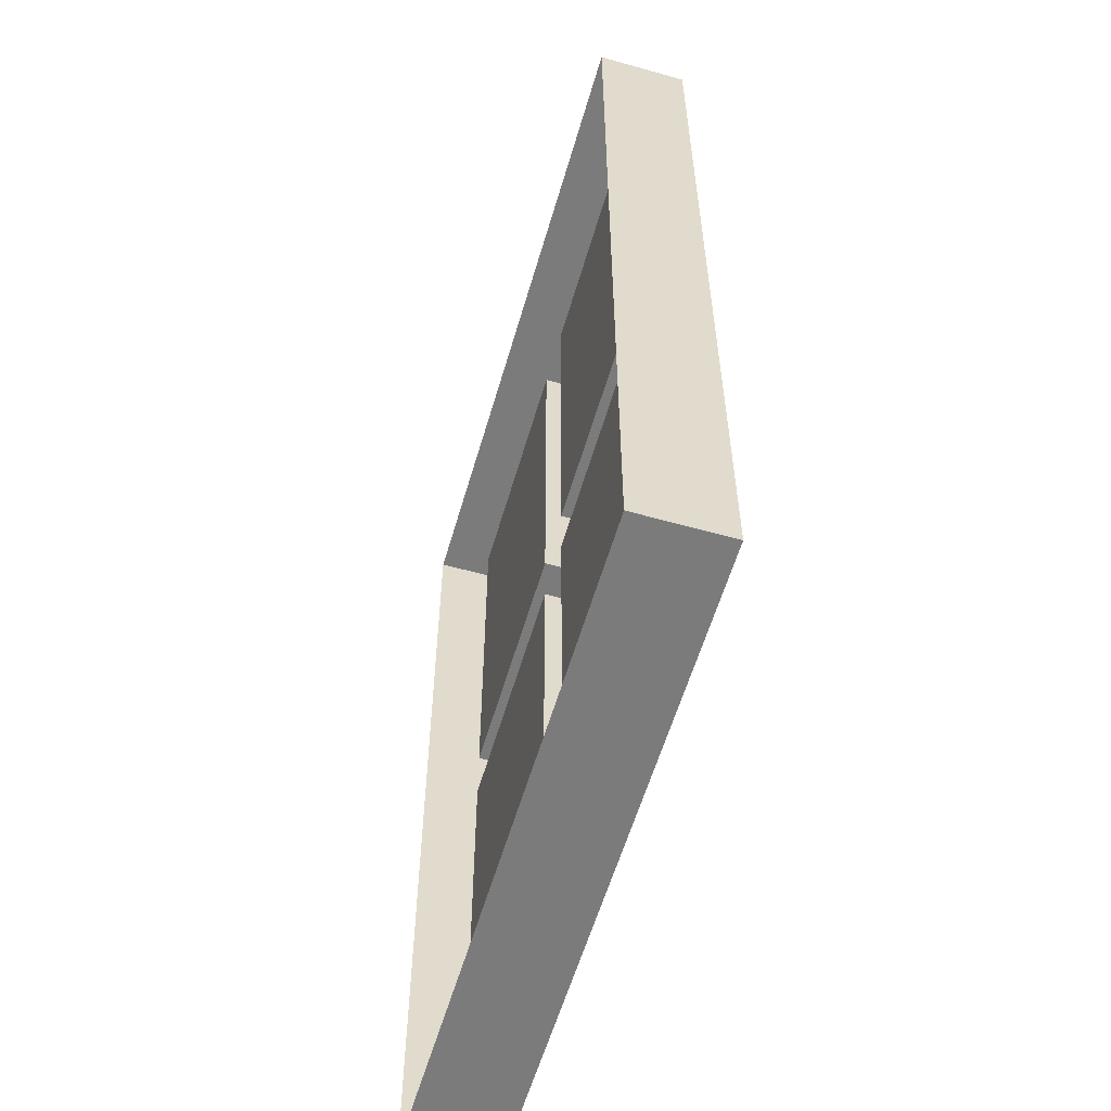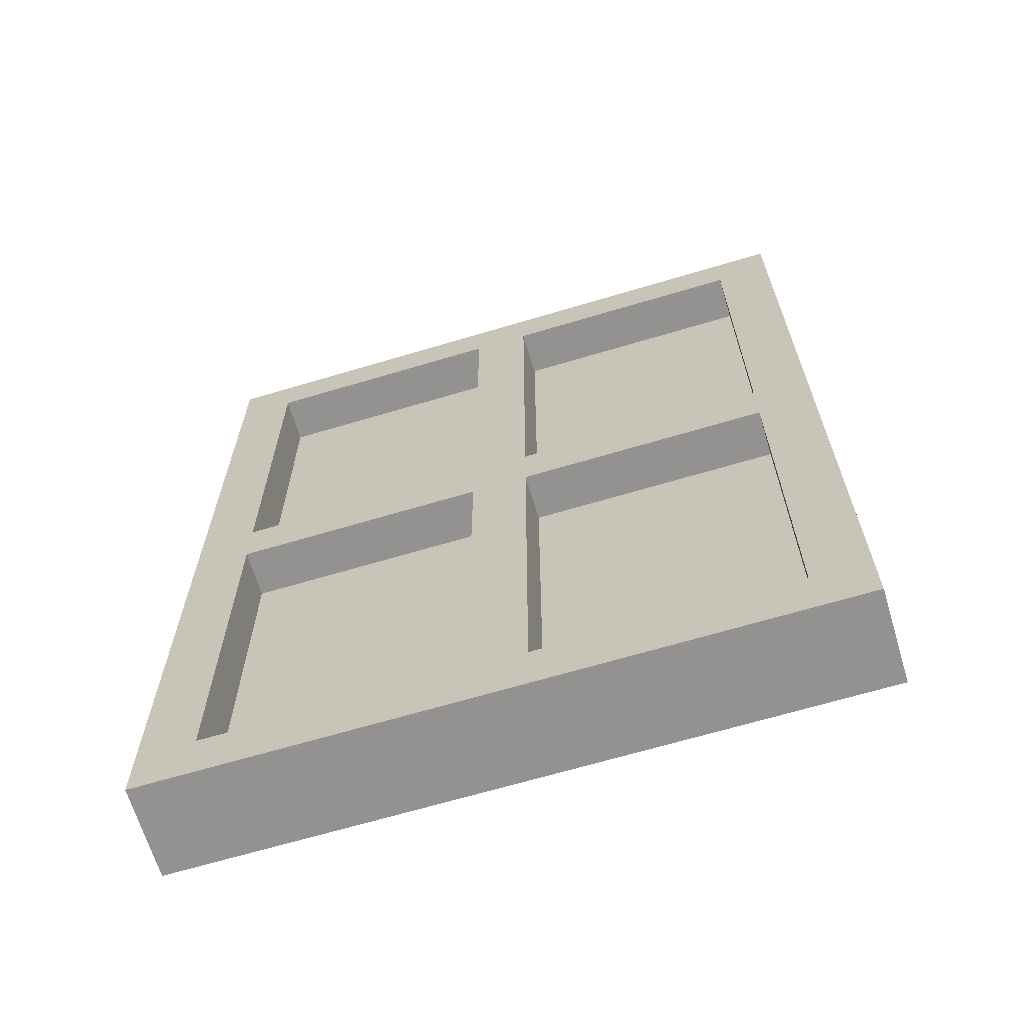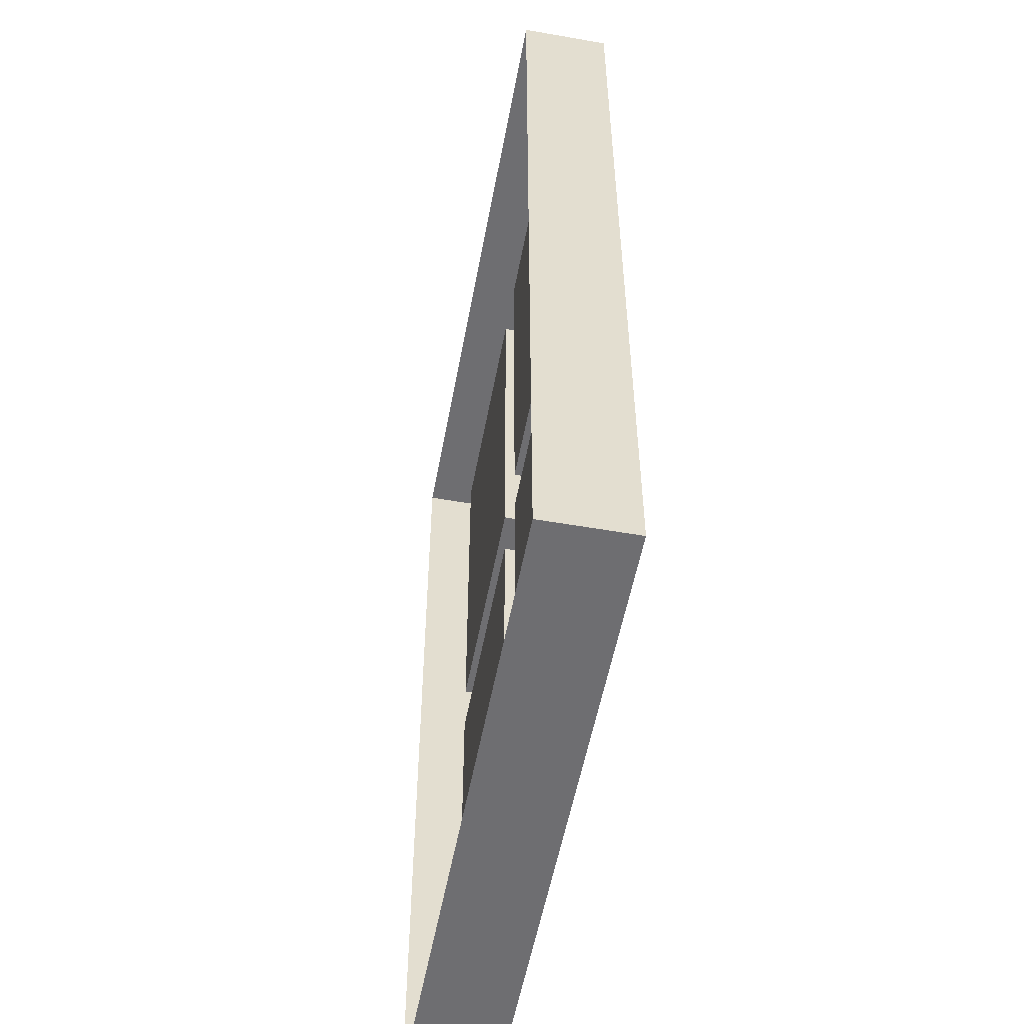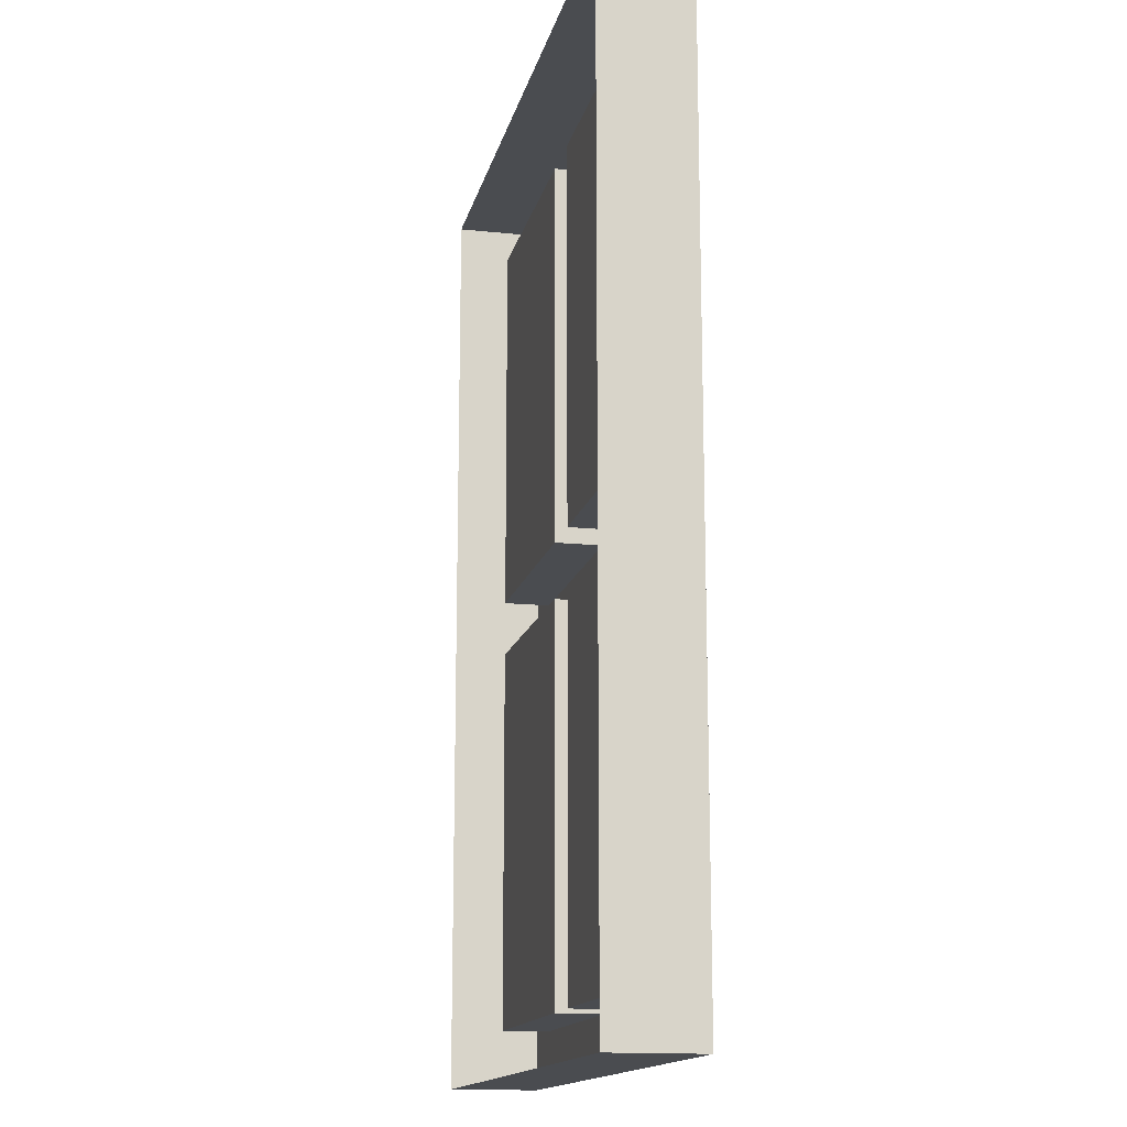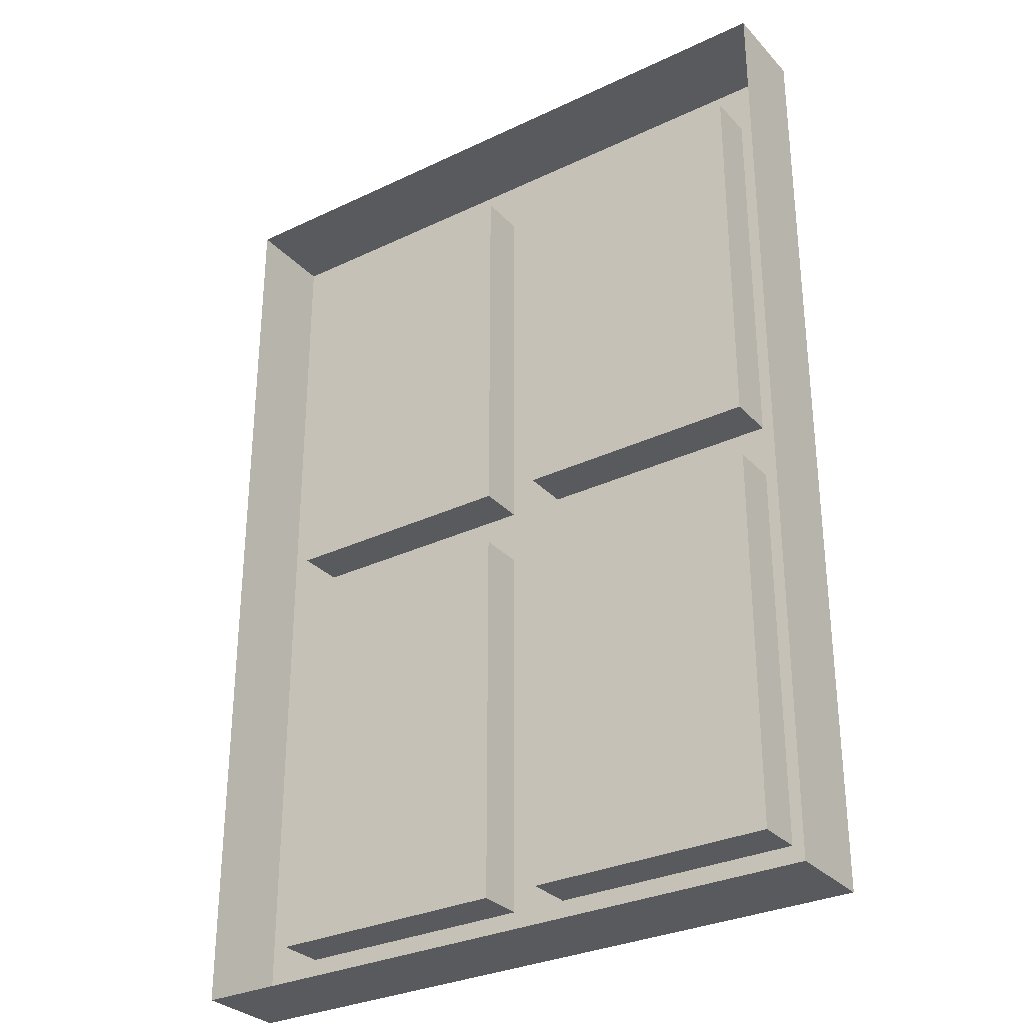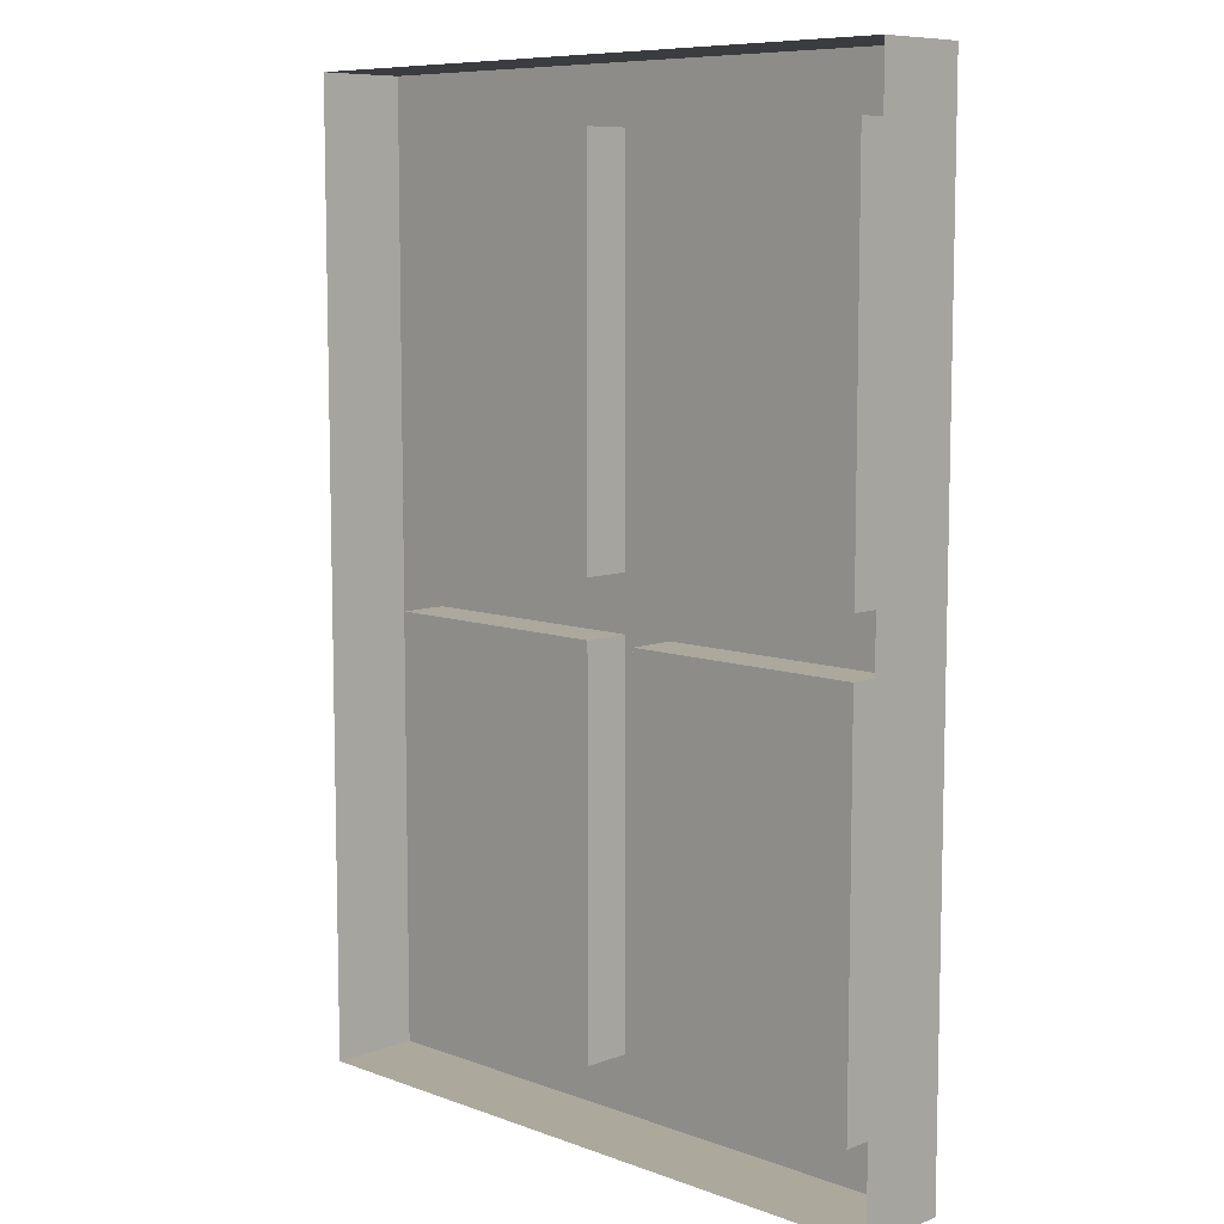
<metadata>
{"format":"obj","ext":"obj","renderer":"f3d","projection":"perspective","resolution":1024,"background":"white","views":[{"elev":-58.4,"azim":-106.2,"up":"+Y"},{"elev":-66.5,"azim":16.7,"up":"+Y"},{"elev":-54.4,"azim":-100.5,"up":"+Y"},{"elev":-15.0,"azim":-102.5,"up":"+Y"},{"elev":-30.7,"azim":-145.6,"up":"+Y"},{"elev":8.5,"azim":-135.3,"up":"+Y"}]}
</metadata>
<code>
g default
v -34.81 -1e-06 3.704
v 34.81 -1e-06 3.704
v -34.81 100 3.704
v 34.81 100 3.704
v -34.81 100 -5.773
v 34.81 100 -5.773
v -34.81 -8e-06 -5.773
v 34.81 -8e-06 -5.773
v -28.91 5.9 3.704
v 28.91 5.9 3.704
v 28.91 94.1 3.704
v -28.91 94.1 3.704
v -34.81 50 3.704
v 34.81 50 3.704
v 0 -1e-06 3.704
v 0 100 3.704
v 28.91 47.05 3.704
v 28.91 52.95 3.704
v -2.95 52.95 3.704
v -2.95 47.05 3.704
v 2.95 47.05 3.704
v 2.95 52.95 3.704
v -28.91 52.95 3.704
v -28.91 47.05 3.704
v -2.95 5.9 3.704
v 2.95 5.9 3.704
v -2.95 94.1 3.704
v 2.95 94.1 3.704
v -28.91 5.9 -1.296
v -2.95 5.9 -1.296
v -2.95 47.05 -1.296
v -28.91 47.05 -1.296
v -2.95 52.95 -1.296
v -28.91 52.95 -1.296
v -2.95 94.1 -1.296
v -28.91 94.1 -1.296
v 2.95 5.9 -1.296
v 2.95 47.05 -1.296
v 28.91 5.9 -1.296
v 28.91 47.05 -1.296
v 2.95 52.95 -1.296
v 2.95 94.1 -1.296
v 28.91 52.95 -1.296
v 28.91 94.1 -1.296
g pCube9
f 3 16 6 5
f 7 8 15 1
f 2 8 14
f 7 1 13
f 1 15 25 9
f 2 14 17 10
f 7 13 3 5
f 14 8 6 4
f 3 13 23 12
f 4 16 28 11
f 6 16 4
f 15 8 2
f 18 14 4 11
f 24 13 1 9
f 26 15 2 10
f 27 16 3 12
f 17 18 22 21
f 19 22 28 27
f 20 19 23 24
f 21 20 25 26
f 29 30 31 32
f 34 33 35 36
f 38 37 39 40
f 42 41 43 44
f 17 14 18
f 19 20 21 22
f 23 13 24
f 25 15 26
f 16 27 28
f 9 25 30 29
f 25 20 31 30
f 20 24 32 31
f 24 9 29 32
f 23 19 33 34
f 19 27 35 33
f 27 12 36 35
f 12 23 34 36
f 21 26 37 38
f 26 10 39 37
f 10 17 40 39
f 17 21 38 40
f 28 22 41 42
f 22 18 43 41
f 18 11 44 43
f 11 28 42 44

</code>
